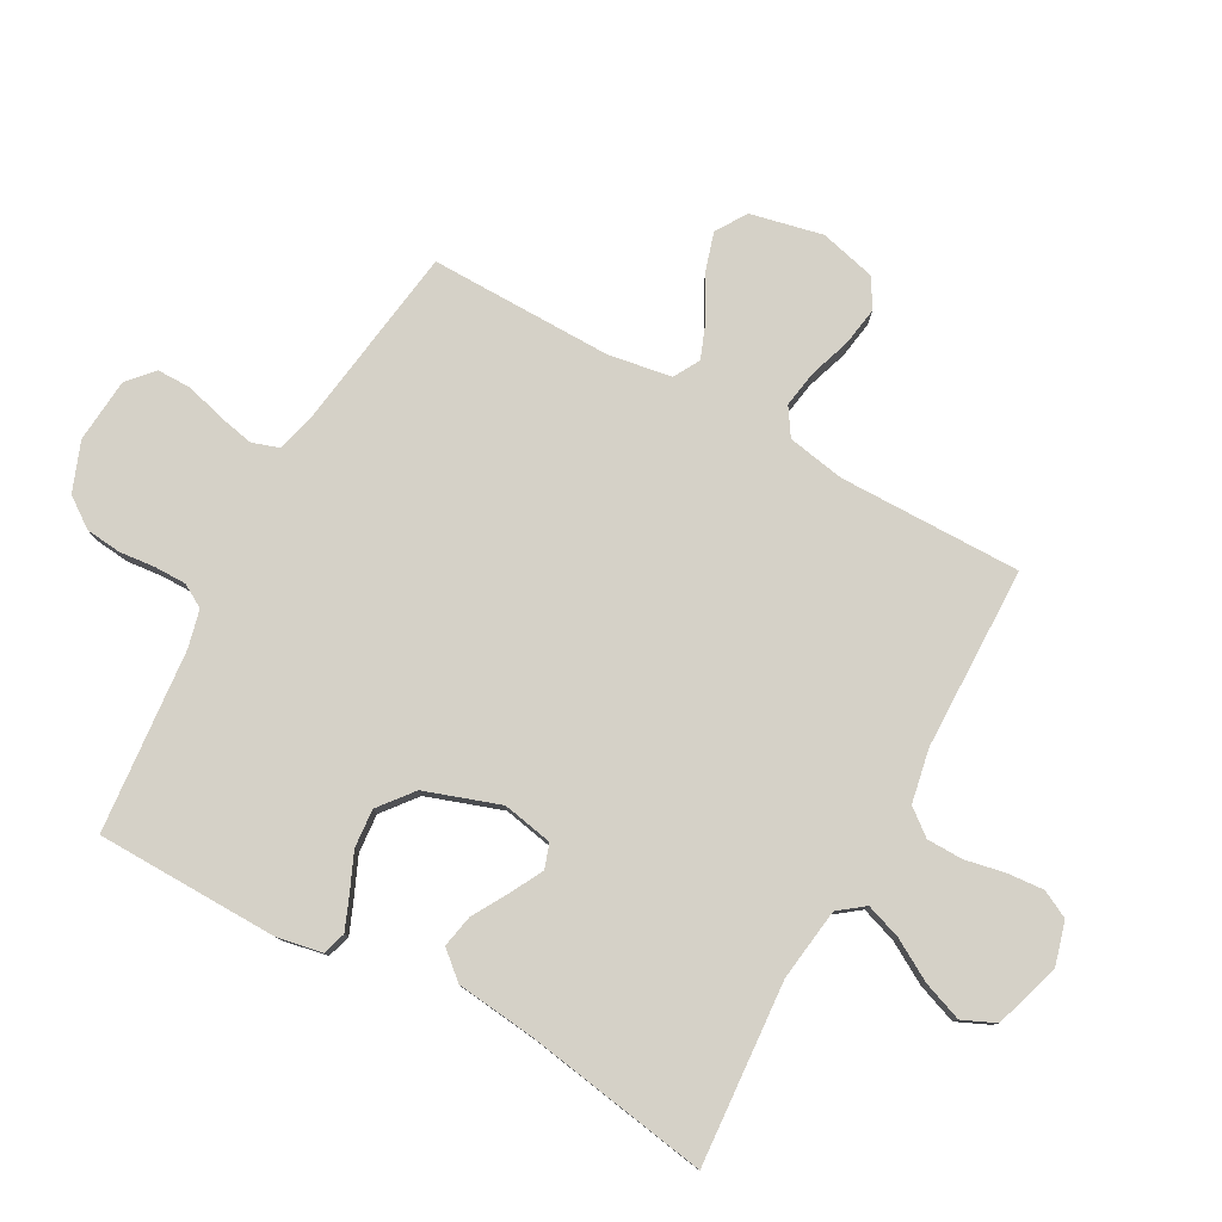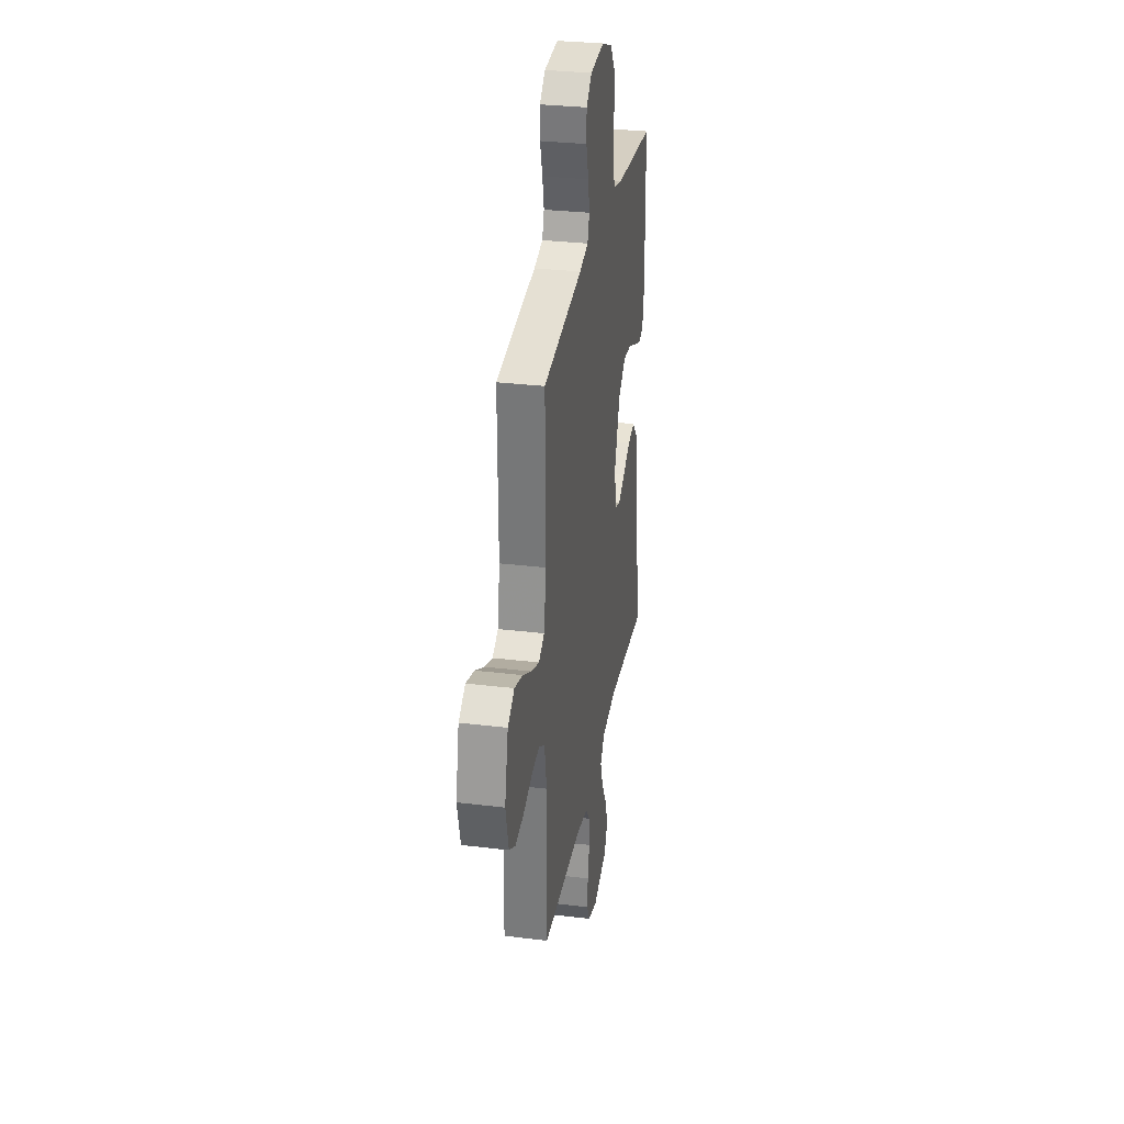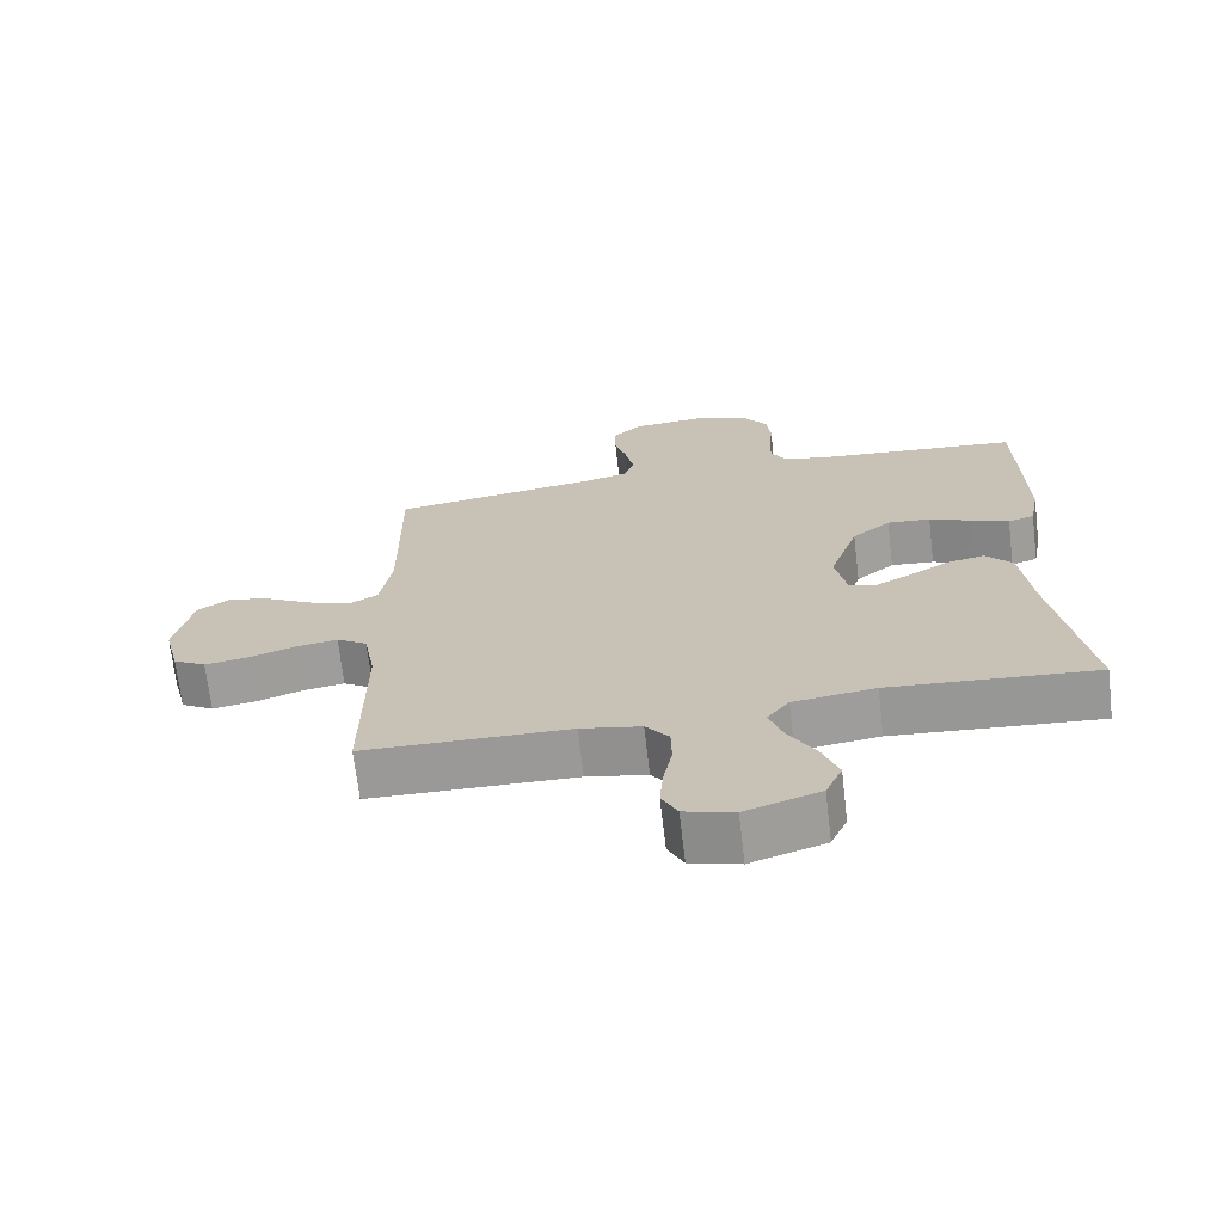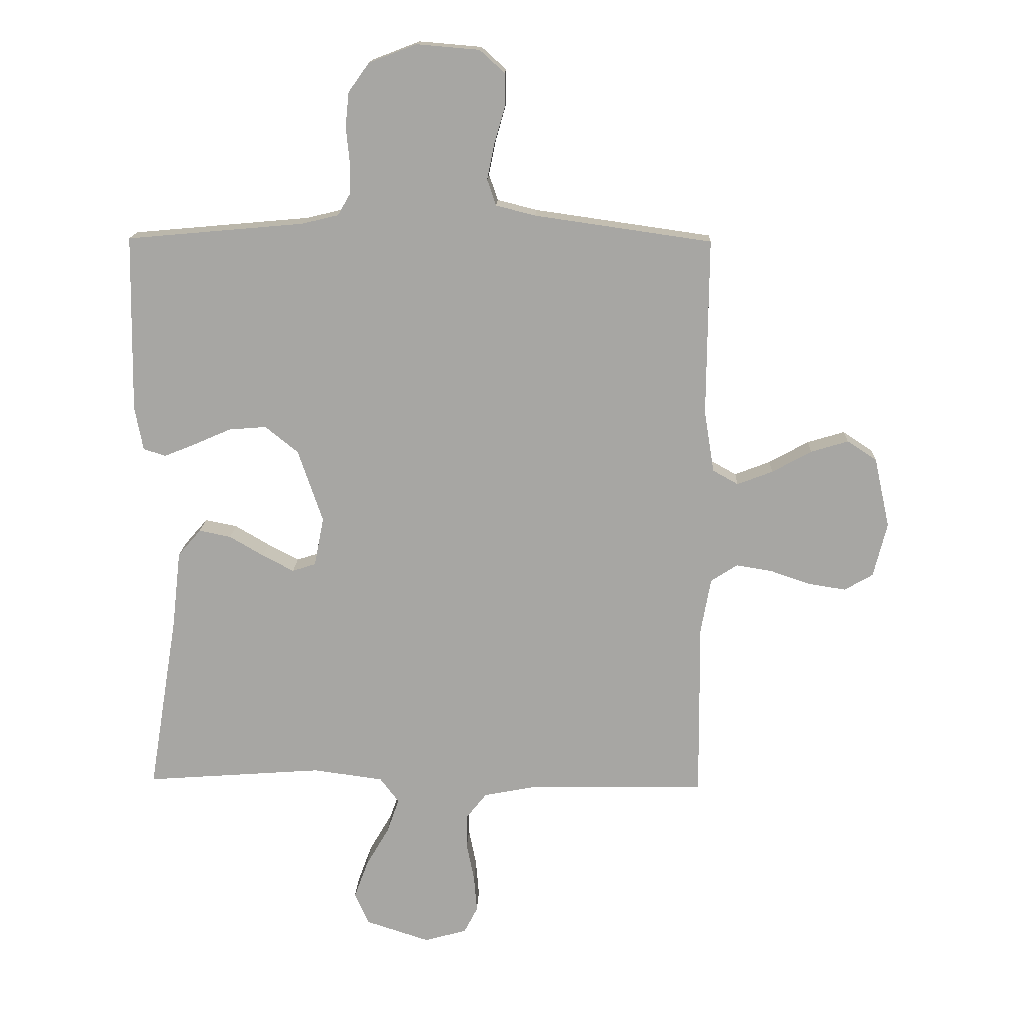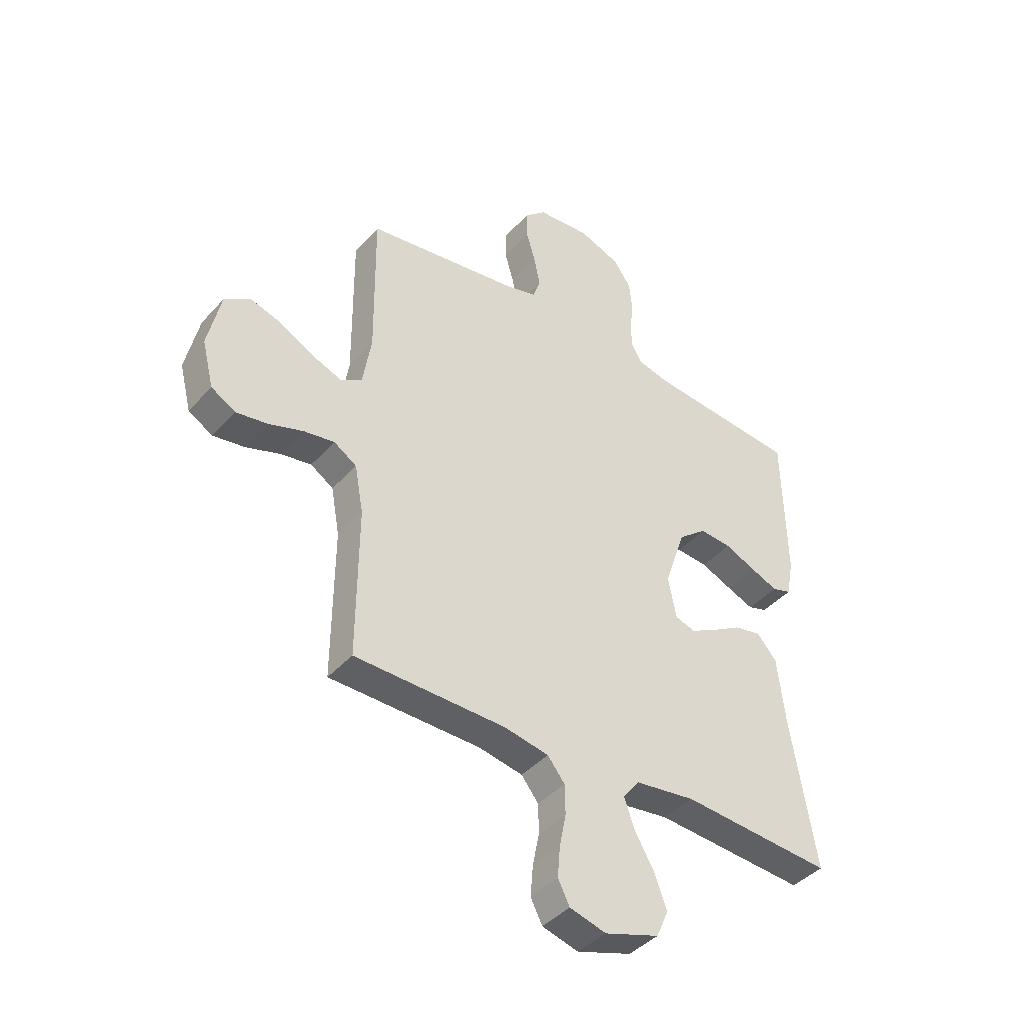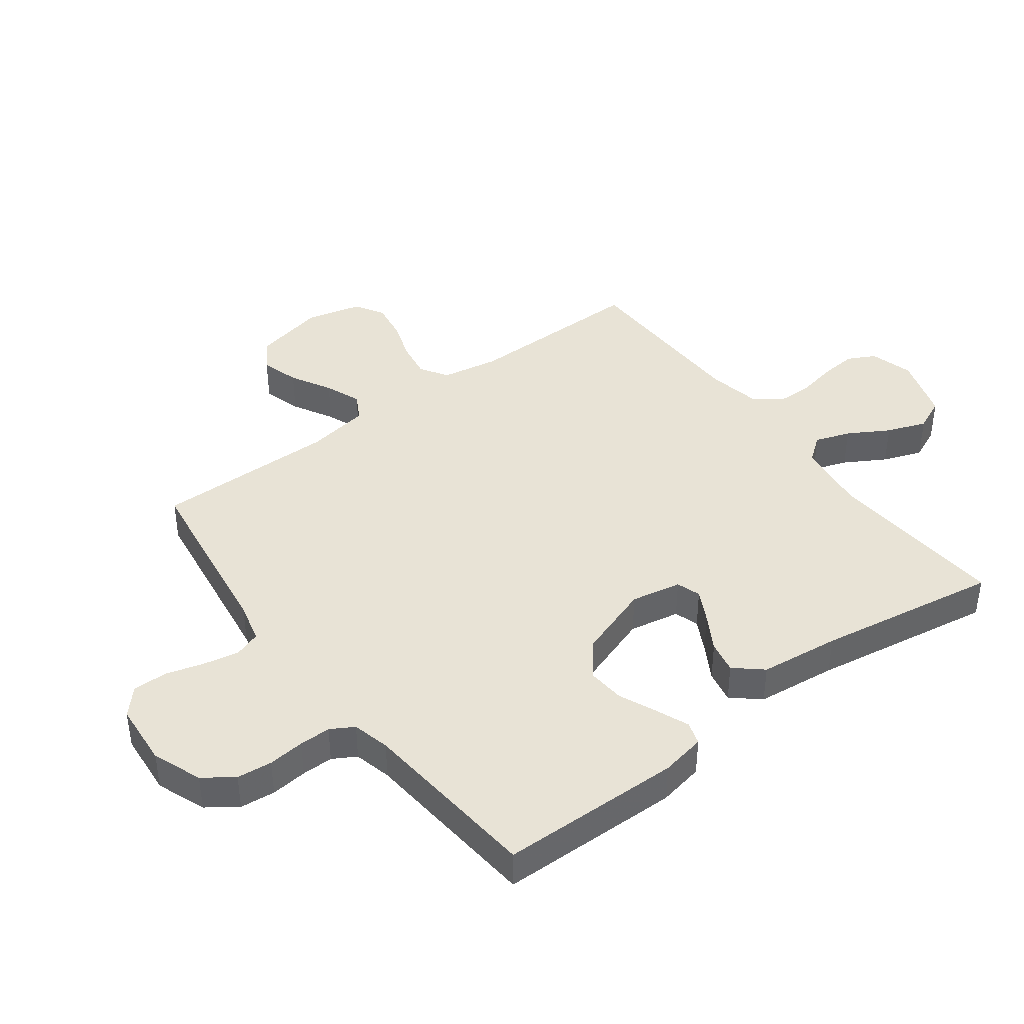
<metadata>
{"format":"obj","ext":"obj","renderer":"f3d","projection":"perspective","resolution":1024,"background":"white","views":[{"elev":79.2,"azim":118.8,"up":"+Y"},{"elev":30.8,"azim":-80.1,"up":"+Z"},{"elev":-69.2,"azim":6.7,"up":"+Z"},{"elev":15.5,"azim":-177.9,"up":"+Z"},{"elev":-41.5,"azim":-37.5,"up":"+Z"},{"elev":41.4,"azim":53.1,"up":"+Y"}]}
</metadata>
<code>
v -0.5 0.07 0.5
v -0.2 0.07 0.543
v -0.133 0.07 0.56
v -0.118 0.07 0.604
v -0.13 0.07 0.663
v -0.148 0.07 0.726
v -0.148 0.07 0.783
v -0.106 0.07 0.821
v 0 0.07 0.83
v 0.081 0.07 0.799
v 0.116 0.07 0.75
v 0.122 0.07 0.692
v 0.116 0.07 0.632
v 0.116 0.07 0.58
v 0.138 0.07 0.542
v 0.2 0.07 0.527
v 0.5 0.07 0.5
v 0.505 0.07 0.2
v 0.491 0.07 0.126
v 0.453 0.07 0.114
v 0.399 0.07 0.136
v 0.337 0.07 0.163
v 0.274 0.07 0.168
v 0.218 0.07 0.123
v 0.176 0.07 0
v 0.192 0.07 -0.083
v 0.232 0.07 -0.096
v 0.285 0.07 -0.068
v 0.343 0.07 -0.034
v 0.397 0.07 -0.023
v 0.436 0.07 -0.068
v 0.451 0.07 -0.2
v 0.5 0.07 -0.5
v 0.2 0.07 -0.478
v 0.081 0.07 -0.494
v 0.049 0.07 -0.536
v 0.069 0.07 -0.594
v 0.108 0.07 -0.661
v 0.132 0.07 -0.726
v 0.108 0.07 -0.78
v 0 0.07 -0.815
v -0.072 0.07 -0.795
v -0.095 0.07 -0.75
v -0.09 0.07 -0.689
v -0.077 0.07 -0.624
v -0.078 0.07 -0.565
v -0.112 0.07 -0.522
v -0.2 0.07 -0.505
v -0.5 0.07 -0.5
v -0.498 0.07 -0.2
v -0.515 0.07 -0.106
v -0.56 0.07 -0.077
v -0.621 0.07 -0.087
v -0.689 0.07 -0.11
v -0.752 0.07 -0.12
v -0.8 0.07 -0.092
v -0.823 0.07 0
v -0.797 0.07 0.118
v -0.747 0.07 0.151
v -0.684 0.07 0.132
v -0.617 0.07 0.095
v -0.557 0.07 0.072
v -0.514 0.07 0.096
v -0.497 0.07 0.2
v -0.5 0 0.5
v -0.2 0 0.543
v -0.133 0 0.56
v -0.118 0 0.604
v -0.13 0 0.663
v -0.148 0 0.726
v -0.148 0 0.783
v -0.106 0 0.821
v 0 0 0.83
v 0.081 0 0.799
v 0.116 0 0.75
v 0.122 0 0.692
v 0.116 0 0.632
v 0.116 0 0.58
v 0.138 0 0.542
v 0.2 0 0.527
v 0.5 0 0.5
v 0.505 0 0.2
v 0.491 0 0.126
v 0.453 0 0.114
v 0.399 0 0.136
v 0.337 0 0.163
v 0.274 0 0.168
v 0.218 0 0.123
v 0.176 0 0
v 0.192 0 -0.083
v 0.232 0 -0.096
v 0.285 0 -0.068
v 0.343 0 -0.034
v 0.397 0 -0.023
v 0.436 0 -0.068
v 0.451 0 -0.2
v 0.5 0 -0.5
v 0.2 0 -0.478
v 0.081 0 -0.494
v 0.049 0 -0.536
v 0.069 0 -0.594
v 0.108 0 -0.661
v 0.132 0 -0.726
v 0.108 0 -0.78
v 0 0 -0.815
v -0.072 0 -0.795
v -0.095 0 -0.75
v -0.09 0 -0.689
v -0.077 0 -0.624
v -0.078 0 -0.565
v -0.112 0 -0.522
v -0.2 0 -0.505
v -0.5 0 -0.5
v -0.498 0 -0.2
v -0.515 0 -0.106
v -0.56 0 -0.077
v -0.621 0 -0.087
v -0.689 0 -0.11
v -0.752 0 -0.12
v -0.8 0 -0.092
v -0.823 0 0
v -0.797 0 0.118
v -0.747 0 0.151
v -0.684 0 0.132
v -0.617 0 0.095
v -0.557 0 0.072
v -0.514 0 0.096
v -0.497 0 0.2
f 59 60 61
f 58 59 61
f 57 58 61
f 56 57 61
f 55 56 61
f 54 55 61
f 53 54 61
f 52 53 61 62
f 51 52 62 63
f 48 49 50
f 51 63 64
f 50 51 64
f 48 50 64
f 47 48 64
f 43 44 45
f 42 43 45
f 41 42 45
f 40 41 45
f 39 40 45
f 38 39 45
f 37 38 45
f 36 37 45 46
f 64 1 2
f 47 64 2
f 46 47 2
f 36 46 2
f 35 36 2
f 30 31 32
f 29 30 32
f 28 29 32
f 32 33 34
f 28 32 34
f 27 28 34
f 20 21 22
f 19 20 22
f 18 19 22
f 17 18 22
f 16 17 22
f 15 16 22 23
f 14 15 23 24
f 11 12 13
f 10 11 13
f 9 10 13
f 8 9 13
f 7 8 13
f 6 7 13
f 5 6 13
f 4 5 13 14
f 14 24 25
f 4 14 25
f 3 4 25
f 26 27 34 35
f 25 26 35
f 3 25 35
f 2 3 35
f 125 124 123
f 125 123 122
f 125 122 121
f 125 121 120
f 125 120 119
f 125 119 118
f 125 118 117
f 126 125 117 116
f 127 126 116 115
f 114 113 112
f 128 127 115
f 128 115 114
f 128 114 112
f 128 112 111
f 109 108 107
f 109 107 106
f 109 106 105
f 109 105 104
f 109 104 103
f 109 103 102
f 109 102 101
f 110 109 101 100
f 66 65 128
f 66 128 111
f 66 111 110
f 66 110 100
f 66 100 99
f 96 95 94
f 96 94 93
f 96 93 92
f 98 97 96
f 98 96 92
f 98 92 91
f 86 85 84
f 86 84 83
f 86 83 82
f 86 82 81
f 86 81 80
f 87 86 80 79
f 88 87 79 78
f 77 76 75
f 77 75 74
f 77 74 73
f 77 73 72
f 77 72 71
f 77 71 70
f 77 70 69
f 78 77 69 68
f 89 88 78
f 89 78 68
f 89 68 67
f 99 98 91 90
f 99 90 89
f 99 89 67
f 99 67 66
f 1 65 66 2
f 2 66 67 3
f 3 67 68 4
f 4 68 69 5
f 5 69 70 6
f 6 70 71 7
f 7 71 72 8
f 8 72 73 9
f 9 73 74 10
f 10 74 75 11
f 11 75 76 12
f 12 76 77 13
f 13 77 78 14
f 14 78 79 15
f 15 79 80 16
f 16 80 81 17
f 17 81 82 18
f 18 82 83 19
f 19 83 84 20
f 20 84 85 21
f 21 85 86 22
f 22 86 87 23
f 23 87 88 24
f 24 88 89 25
f 25 89 90 26
f 26 90 91 27
f 27 91 92 28
f 28 92 93 29
f 29 93 94 30
f 30 94 95 31
f 31 95 96 32
f 32 96 97 33
f 33 97 98 34
f 34 98 99 35
f 35 99 100 36
f 36 100 101 37
f 37 101 102 38
f 38 102 103 39
f 39 103 104 40
f 40 104 105 41
f 41 105 106 42
f 42 106 107 43
f 43 107 108 44
f 44 108 109 45
f 45 109 110 46
f 46 110 111 47
f 47 111 112 48
f 48 112 113 49
f 49 113 114 50
f 50 114 115 51
f 51 115 116 52
f 52 116 117 53
f 53 117 118 54
f 54 118 119 55
f 55 119 120 56
f 56 120 121 57
f 57 121 122 58
f 58 122 123 59
f 59 123 124 60
f 60 124 125 61
f 61 125 126 62
f 62 126 127 63
f 63 127 128 64
f 64 128 65 1

</code>
